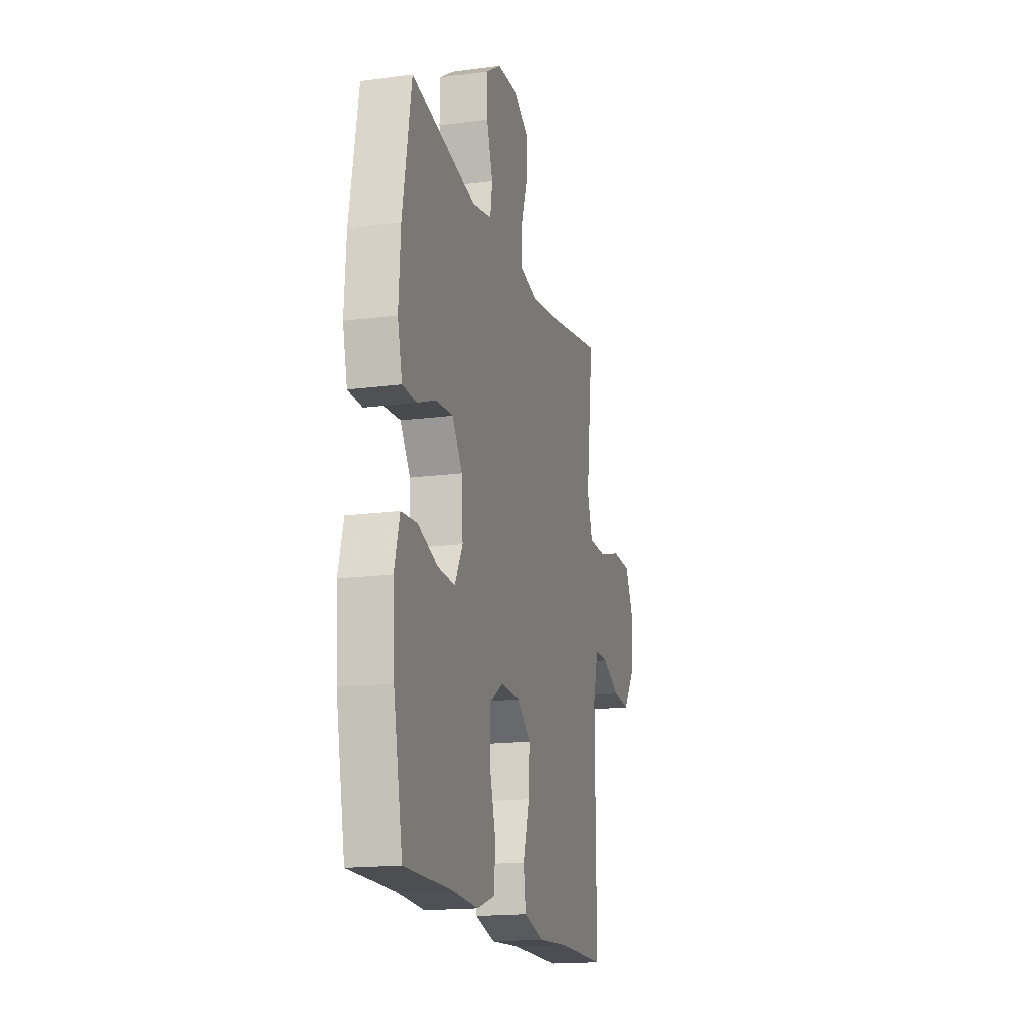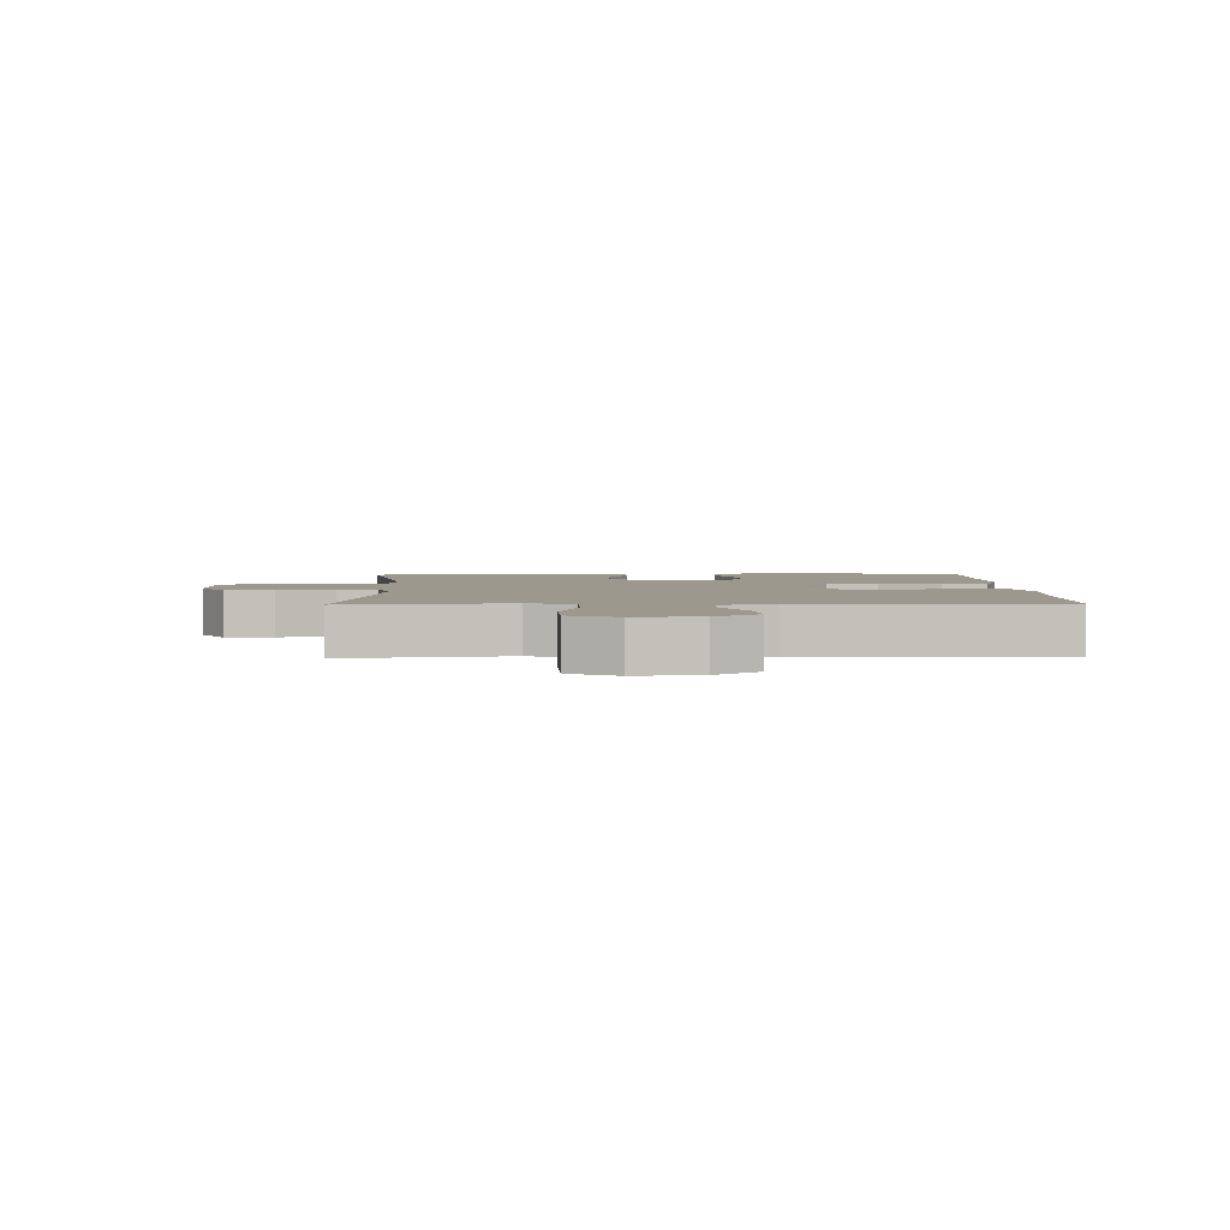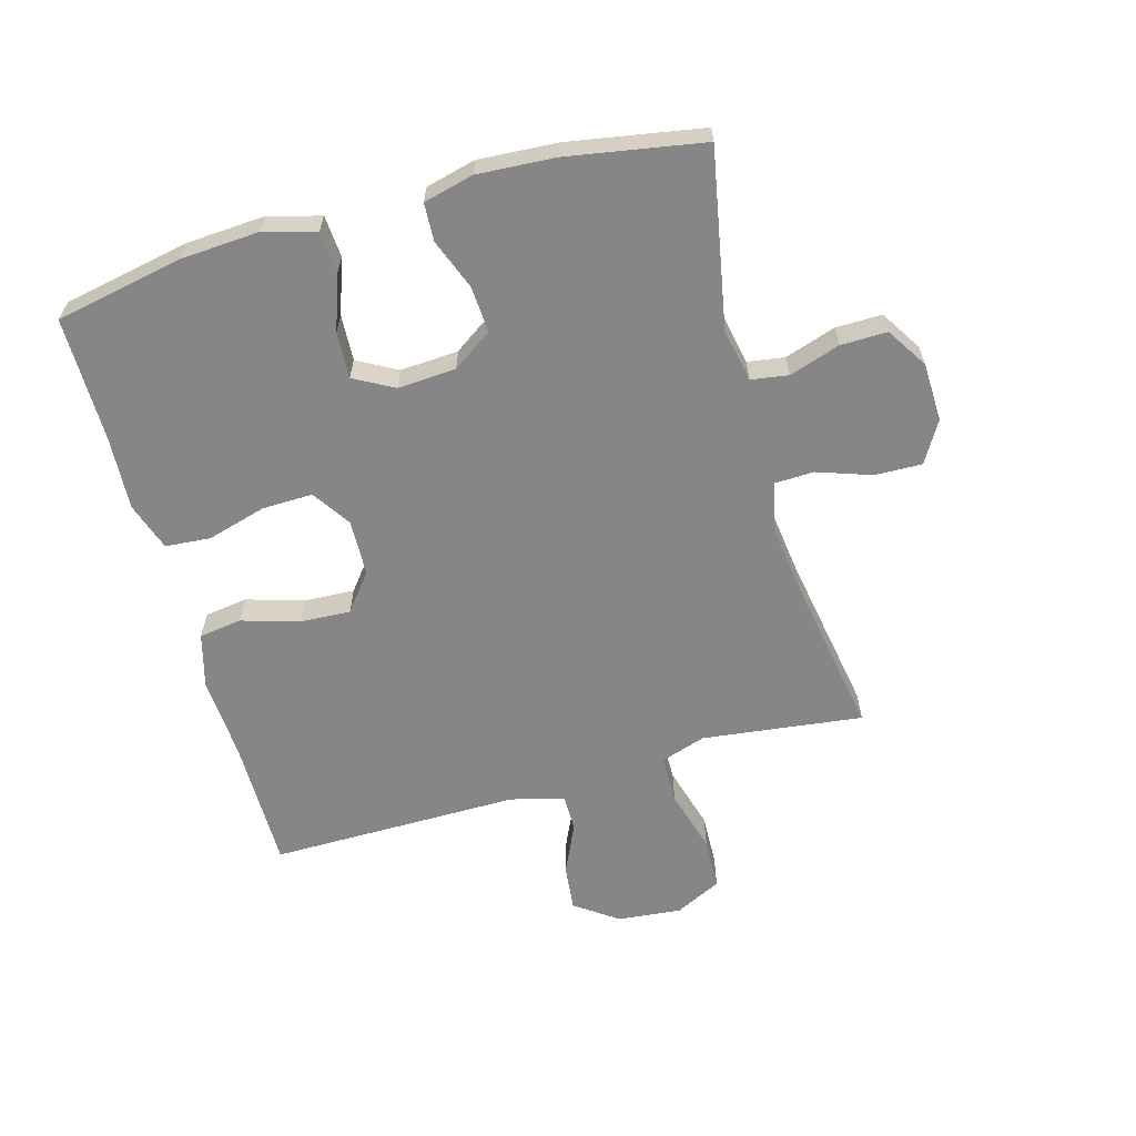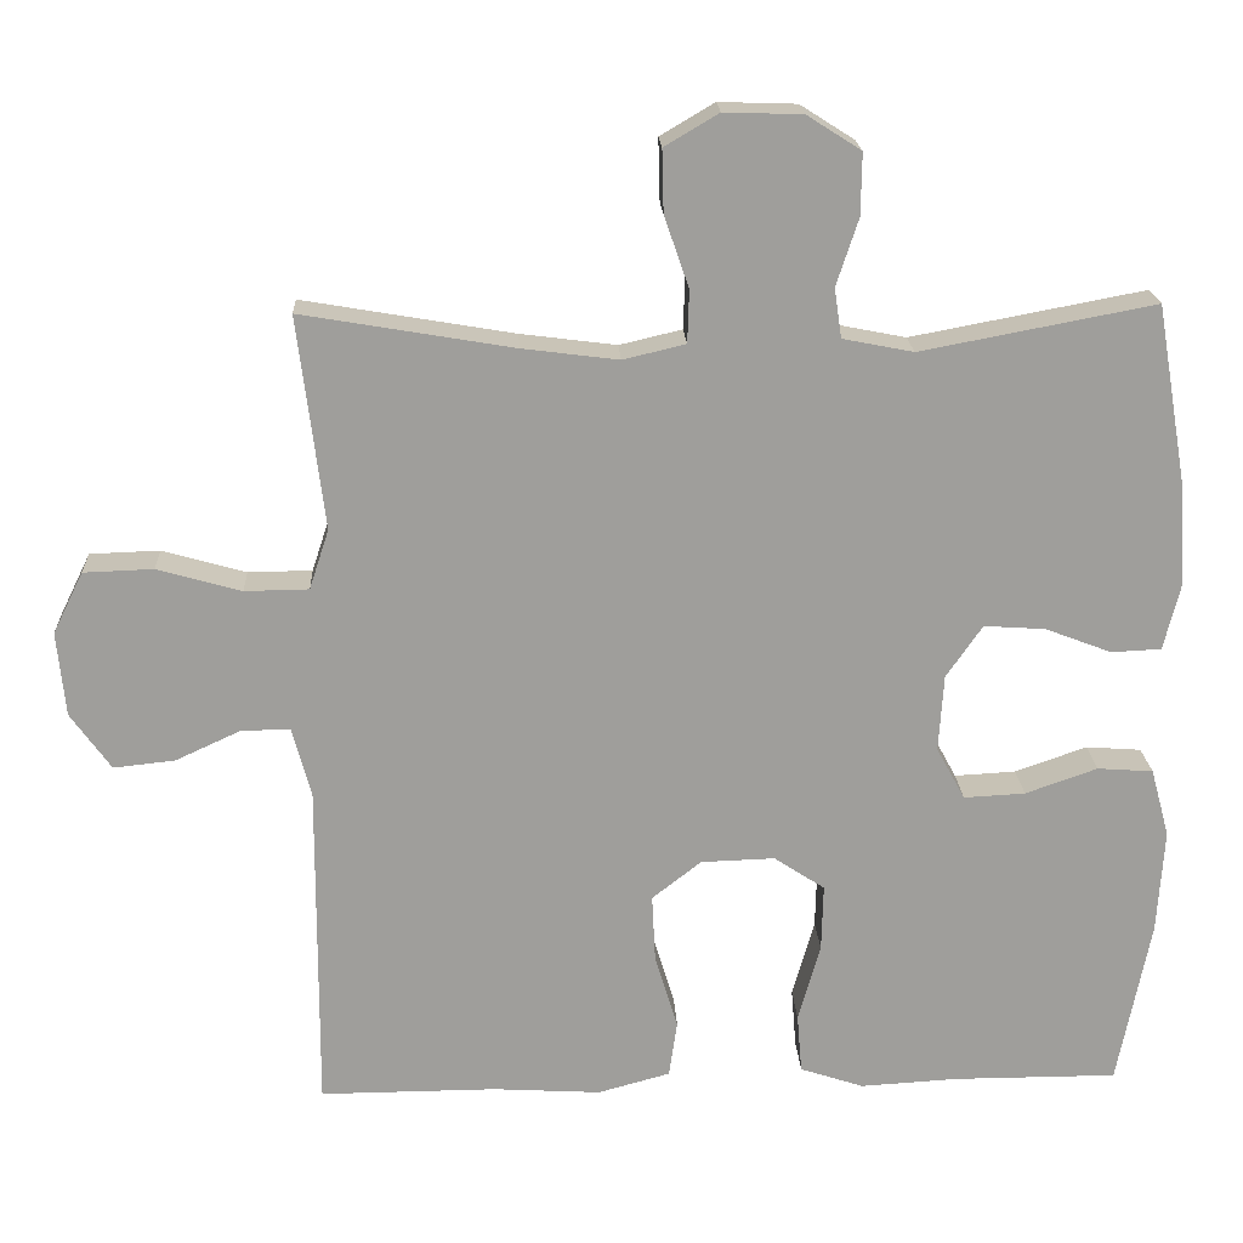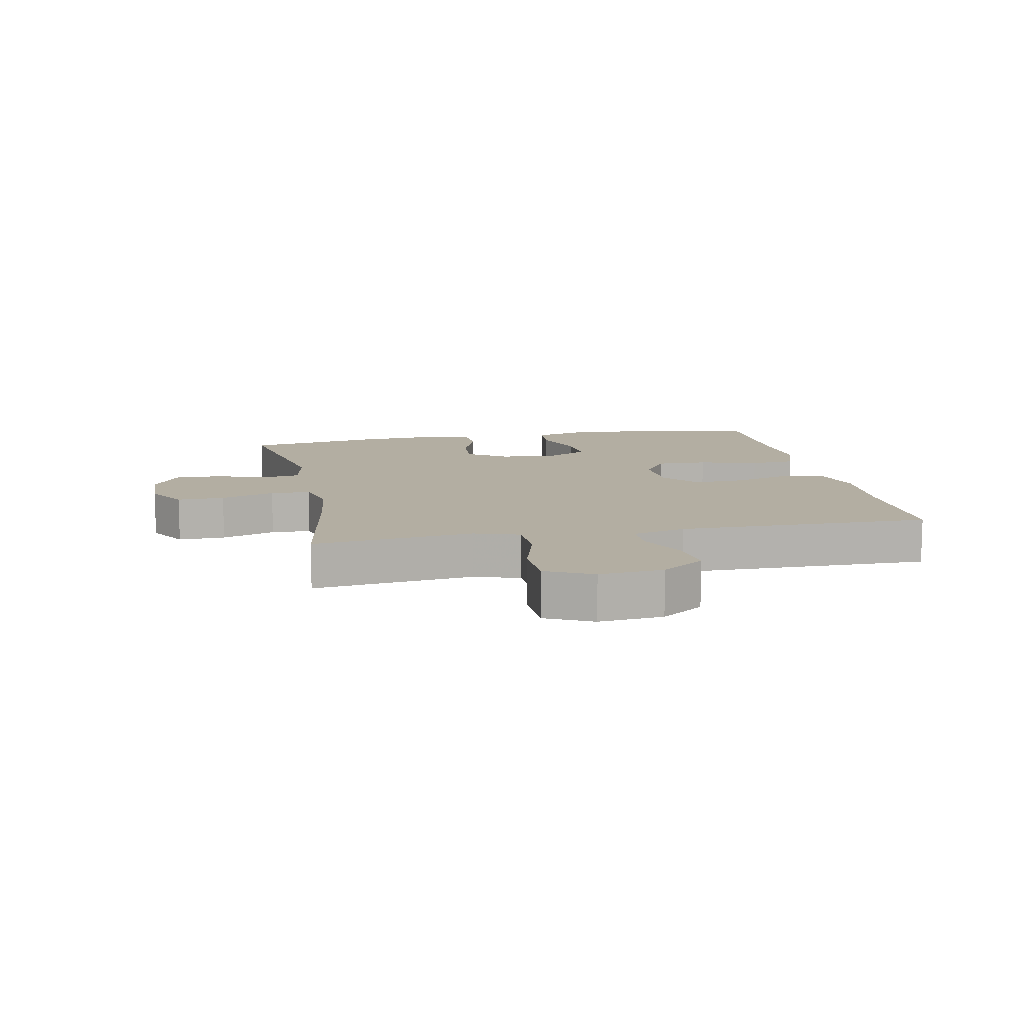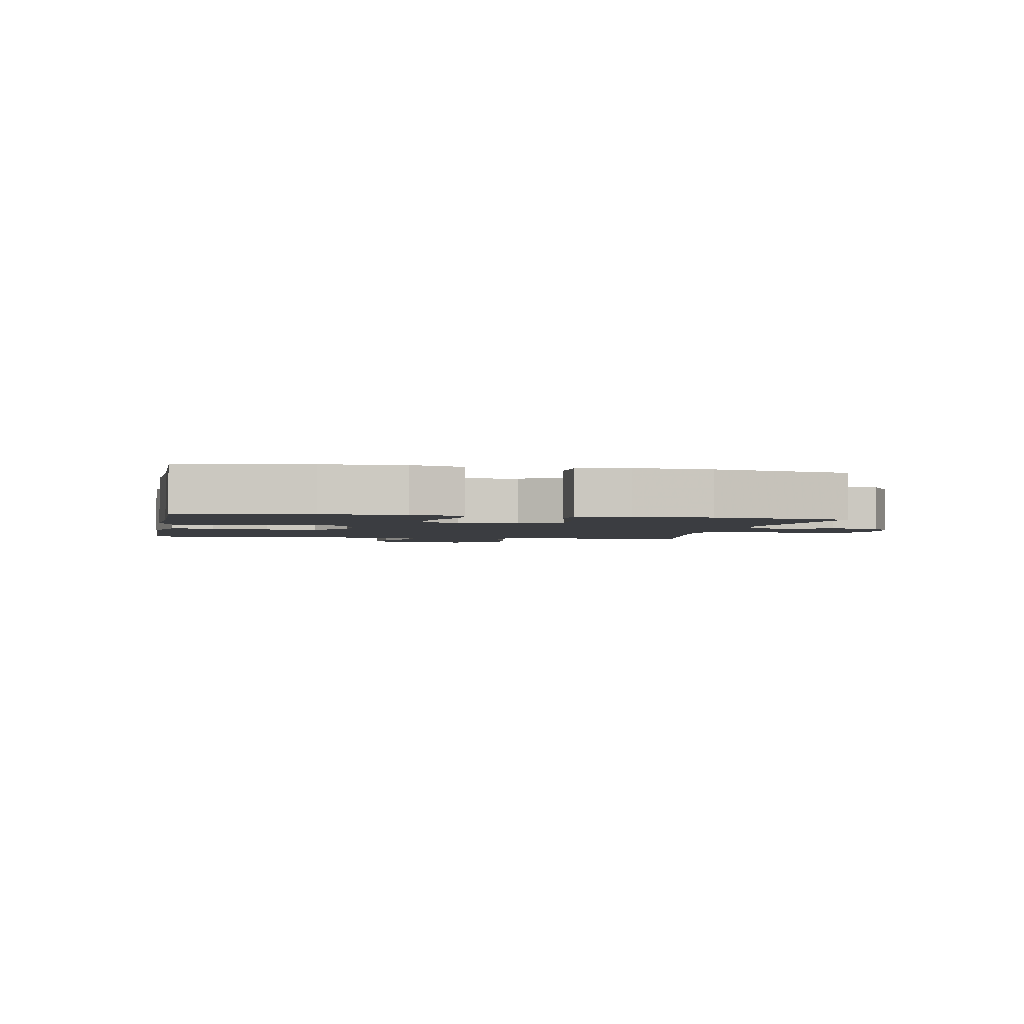
<metadata>
{"format":"obj","ext":"obj","renderer":"f3d","projection":"perspective","resolution":1024,"background":"white","views":[{"elev":-17.0,"azim":-75.2,"up":"+Z"},{"elev":3.2,"azim":88.3,"up":"+Y"},{"elev":-62.1,"azim":-74.3,"up":"+Y"},{"elev":19.5,"azim":177.2,"up":"+Z"},{"elev":10.8,"azim":78.7,"up":"+Y"},{"elev":-2.5,"azim":-100.9,"up":"+Y"}]}
</metadata>
<code>
v -0.5 0.07 -0.5
v -0.54 0.07 -0.296
v -0.548 0.07 -0.168
v -0.525 0.07 -0.084
v -0.457 0.07 -0.079
v -0.369 0.07 -0.11
v -0.294 0.07 -0.114
v -0.259 0.07 -0.05
v -0.265 0.07 0.044
v -0.309 0.07 0.108
v -0.384 0.07 0.103
v -0.465 0.07 0.072
v -0.526 0.07 0.075
v -0.546 0.07 0.156
v -0.538 0.07 0.281
v -0.5 0.07 0.5
v -0.215 0.07 0.446
v -0.129 0.07 0.463
v -0.12 0.07 0.523
v -0.147 0.07 0.605
v -0.148 0.07 0.68
v -0.082 0.07 0.722
v 0.013 0.07 0.725
v 0.079 0.07 0.686
v 0.077 0.07 0.61
v 0.047 0.07 0.523
v 0.049 0.07 0.459
v 0.125 0.07 0.441
v 0.242 0.07 0.456
v 0.5 0.07 0.5
v 0.482 0.07 0.355
v 0.468 0.07 0.241
v 0.492 0.07 0.168
v 0.57 0.07 0.167
v 0.672 0.07 0.196
v 0.757 0.07 0.193
v 0.794 0.07 0.118
v 0.784 0.07 0.015
v 0.735 0.07 -0.054
v 0.66 0.07 -0.046
v 0.58 0.07 -0.009
v 0.521 0.07 -0.009
v 0.498 0.07 -0.095
v 0.5 0.07 -0.5
v 0.285 0.07 -0.499
v 0.153 0.07 -0.507
v 0.065 0.07 -0.483
v 0.055 0.07 -0.414
v 0.083 0.07 -0.322
v 0.087 0.07 -0.24
v 0.027 0.07 -0.193
v -0.063 0.07 -0.19
v -0.125 0.07 -0.231
v -0.123 0.07 -0.313
v -0.096 0.07 -0.408
v -0.102 0.07 -0.481
v -0.18 0.07 -0.507
v -0.298 0.07 -0.5
v -0.5 0 -0.5
v -0.54 0 -0.296
v -0.548 0 -0.168
v -0.525 0 -0.084
v -0.457 0 -0.079
v -0.369 0 -0.11
v -0.294 0 -0.114
v -0.259 0 -0.05
v -0.265 0 0.044
v -0.309 0 0.108
v -0.384 0 0.103
v -0.465 0 0.072
v -0.526 0 0.075
v -0.546 0 0.156
v -0.538 0 0.281
v -0.5 0 0.5
v -0.215 0 0.446
v -0.129 0 0.463
v -0.12 0 0.523
v -0.147 0 0.605
v -0.148 0 0.68
v -0.082 0 0.722
v 0.013 0 0.725
v 0.079 0 0.686
v 0.077 0 0.61
v 0.047 0 0.523
v 0.049 0 0.459
v 0.125 0 0.441
v 0.242 0 0.456
v 0.5 0 0.5
v 0.482 0 0.355
v 0.468 0 0.241
v 0.492 0 0.168
v 0.57 0 0.167
v 0.672 0 0.196
v 0.757 0 0.193
v 0.794 0 0.118
v 0.784 0 0.015
v 0.735 0 -0.054
v 0.66 0 -0.046
v 0.58 0 -0.009
v 0.521 0 -0.009
v 0.498 0 -0.095
v 0.5 0 -0.5
v 0.285 0 -0.499
v 0.153 0 -0.507
v 0.065 0 -0.483
v 0.055 0 -0.414
v 0.083 0 -0.322
v 0.087 0 -0.24
v 0.027 0 -0.193
v -0.063 0 -0.19
v -0.125 0 -0.231
v -0.123 0 -0.313
v -0.096 0 -0.408
v -0.102 0 -0.481
v -0.18 0 -0.507
v -0.298 0 -0.5
f 55 56 57 58
f 54 55 58 1
f 53 54 1 2
f 52 53 2 3
f 51 52 3 4
f 46 47 48 49
f 45 46 49 50
f 43 44 45 50
f 42 43 50 51
f 38 39 40 41
f 38 41 42
f 37 38 42
f 34 35 36 37
f 33 34 37 42
f 32 33 42 51
f 29 30 31
f 28 29 31 32
f 27 28 32 51
f 23 24 25 26
f 19 20 21 22
f 18 19 22 23
f 14 15 16 17
f 14 17 18
f 11 12 13 14
f 10 11 14 18
f 9 10 18 23
f 4 5 6
f 51 4 6
f 51 6 7
f 27 51 7 8
f 23 26 27
f 8 9 23 27
f 116 115 114 113
f 59 116 113 112
f 60 59 112 111
f 61 60 111 110
f 62 61 110 109
f 107 106 105 104
f 108 107 104 103
f 108 103 102 101
f 109 108 101 100
f 99 98 97 96
f 100 99 96
f 100 96 95
f 95 94 93 92
f 100 95 92 91
f 109 100 91 90
f 89 88 87
f 90 89 87 86
f 109 90 86 85
f 84 83 82 81
f 80 79 78 77
f 81 80 77 76
f 75 74 73 72
f 76 75 72
f 72 71 70 69
f 76 72 69 68
f 81 76 68 67
f 64 63 62
f 64 62 109
f 65 64 109
f 66 65 109 85
f 85 84 81
f 85 81 67 66
f 1 59 60 2
f 2 60 61 3
f 3 61 62 4
f 4 62 63 5
f 5 63 64 6
f 6 64 65 7
f 7 65 66 8
f 8 66 67 9
f 9 67 68 10
f 10 68 69 11
f 11 69 70 12
f 12 70 71 13
f 13 71 72 14
f 14 72 73 15
f 15 73 74 16
f 16 74 75 17
f 17 75 76 18
f 18 76 77 19
f 19 77 78 20
f 20 78 79 21
f 21 79 80 22
f 22 80 81 23
f 23 81 82 24
f 24 82 83 25
f 25 83 84 26
f 26 84 85 27
f 27 85 86 28
f 28 86 87 29
f 29 87 88 30
f 30 88 89 31
f 31 89 90 32
f 32 90 91 33
f 33 91 92 34
f 34 92 93 35
f 35 93 94 36
f 36 94 95 37
f 37 95 96 38
f 38 96 97 39
f 39 97 98 40
f 40 98 99 41
f 41 99 100 42
f 42 100 101 43
f 43 101 102 44
f 44 102 103 45
f 45 103 104 46
f 46 104 105 47
f 47 105 106 48
f 48 106 107 49
f 49 107 108 50
f 50 108 109 51
f 51 109 110 52
f 52 110 111 53
f 53 111 112 54
f 54 112 113 55
f 55 113 114 56
f 56 114 115 57
f 57 115 116 58
f 58 116 59 1

</code>
